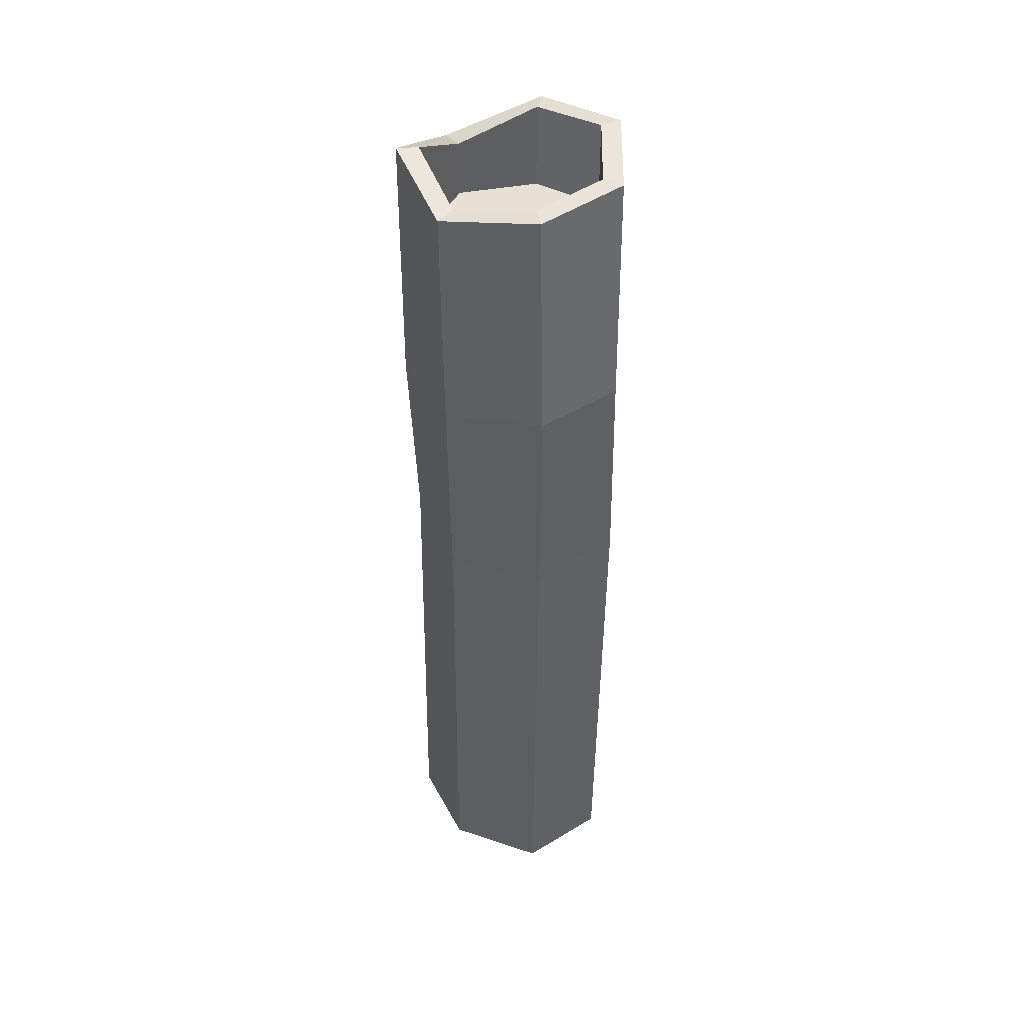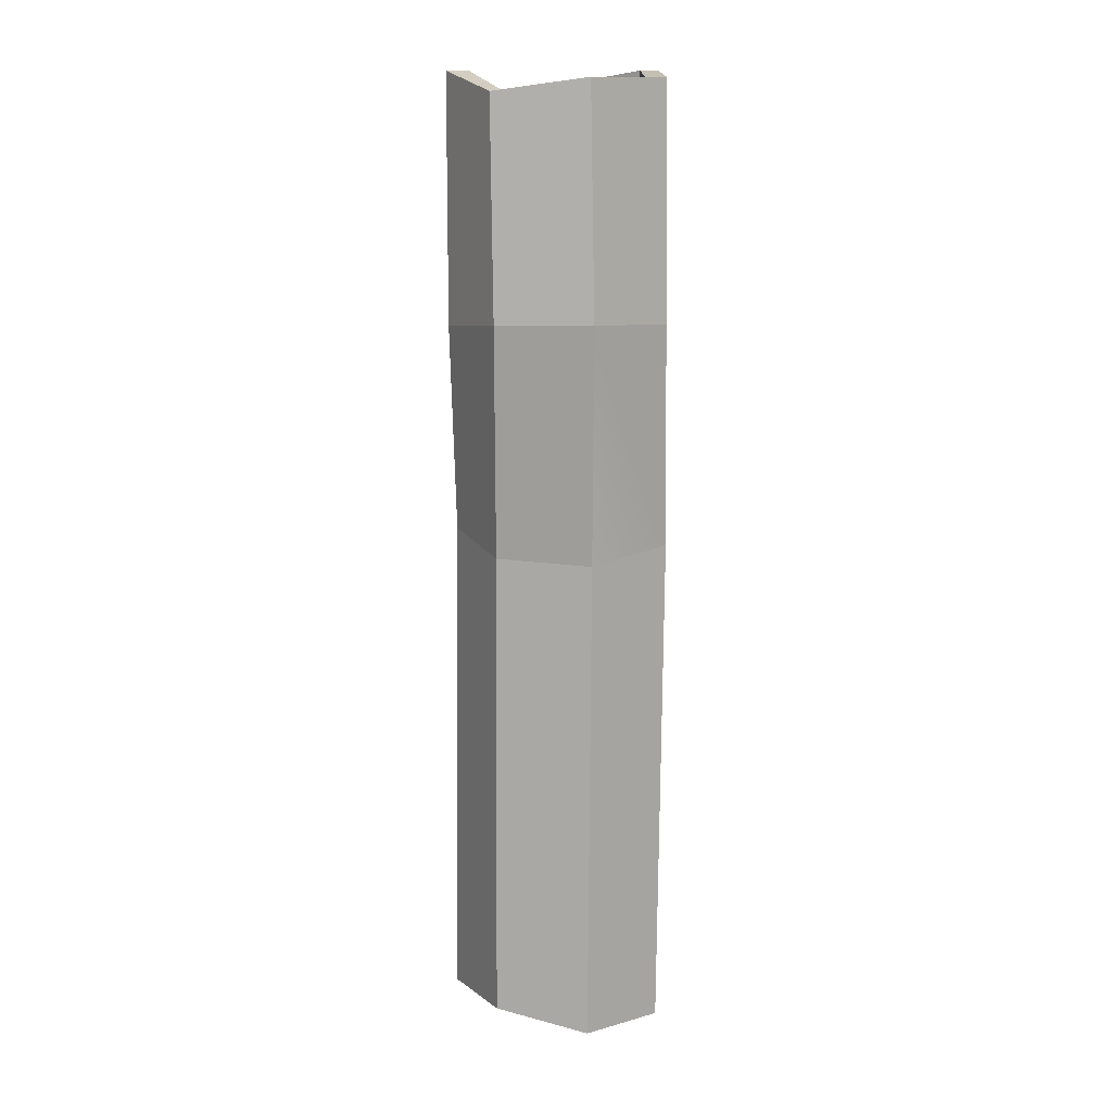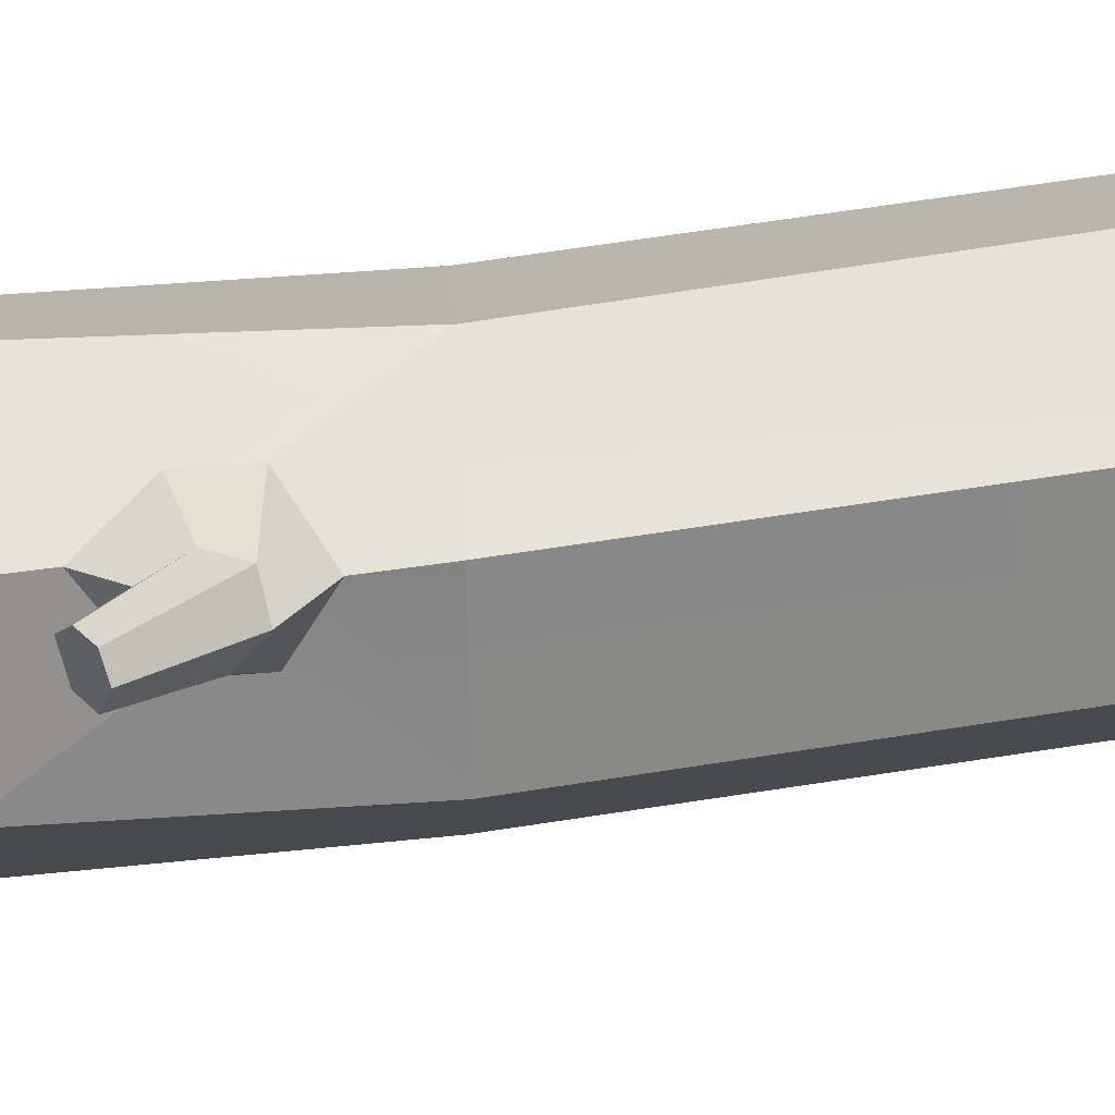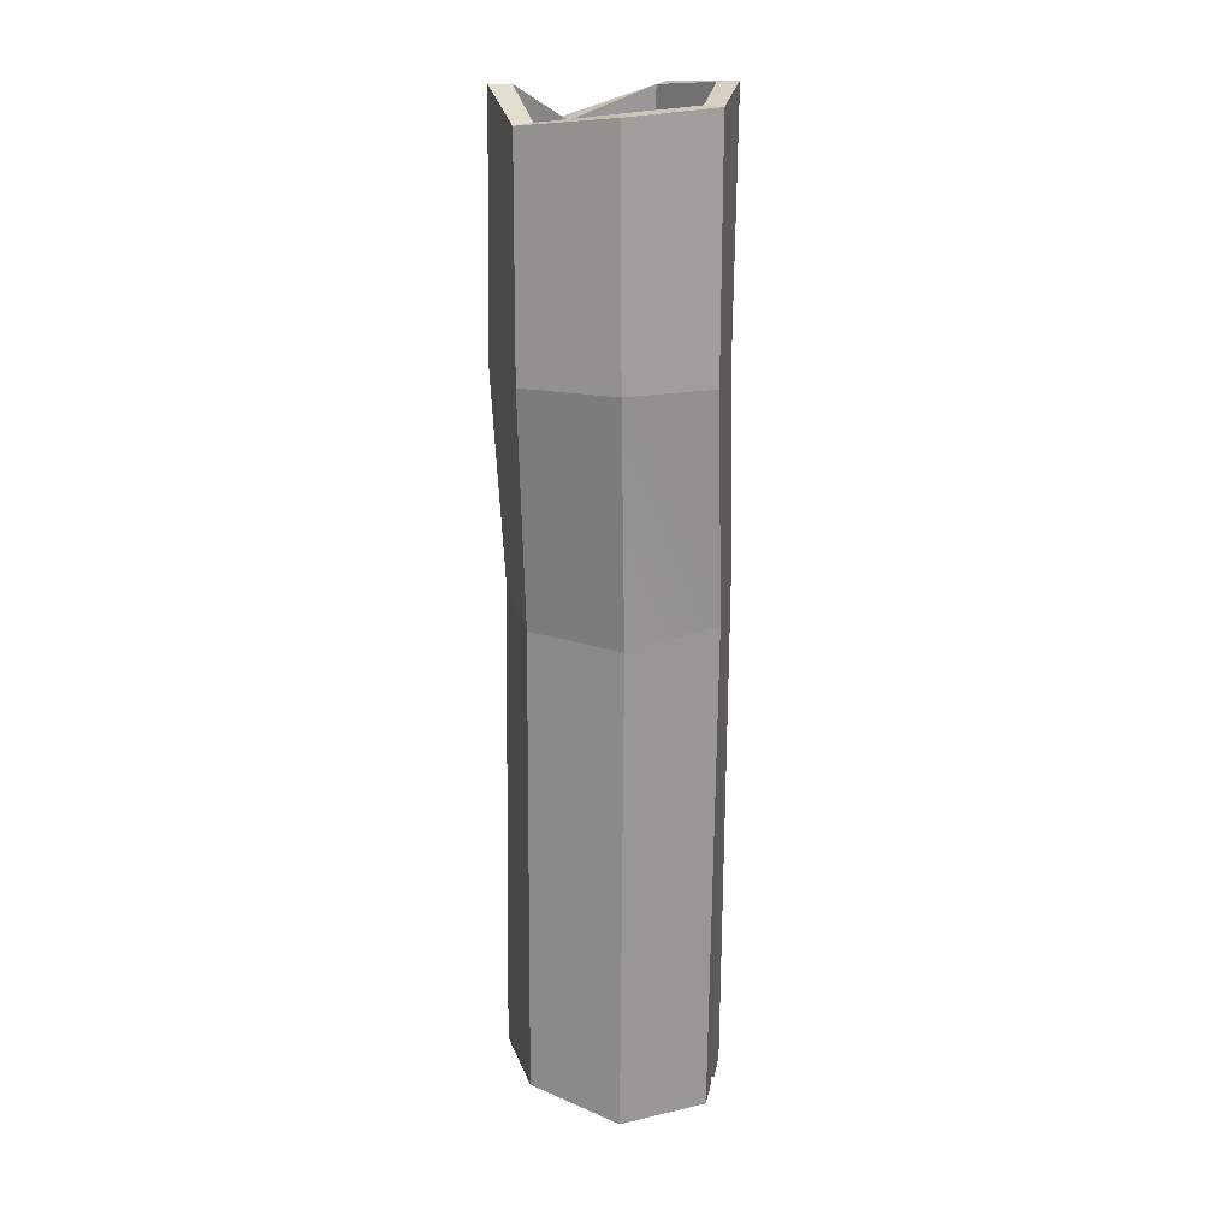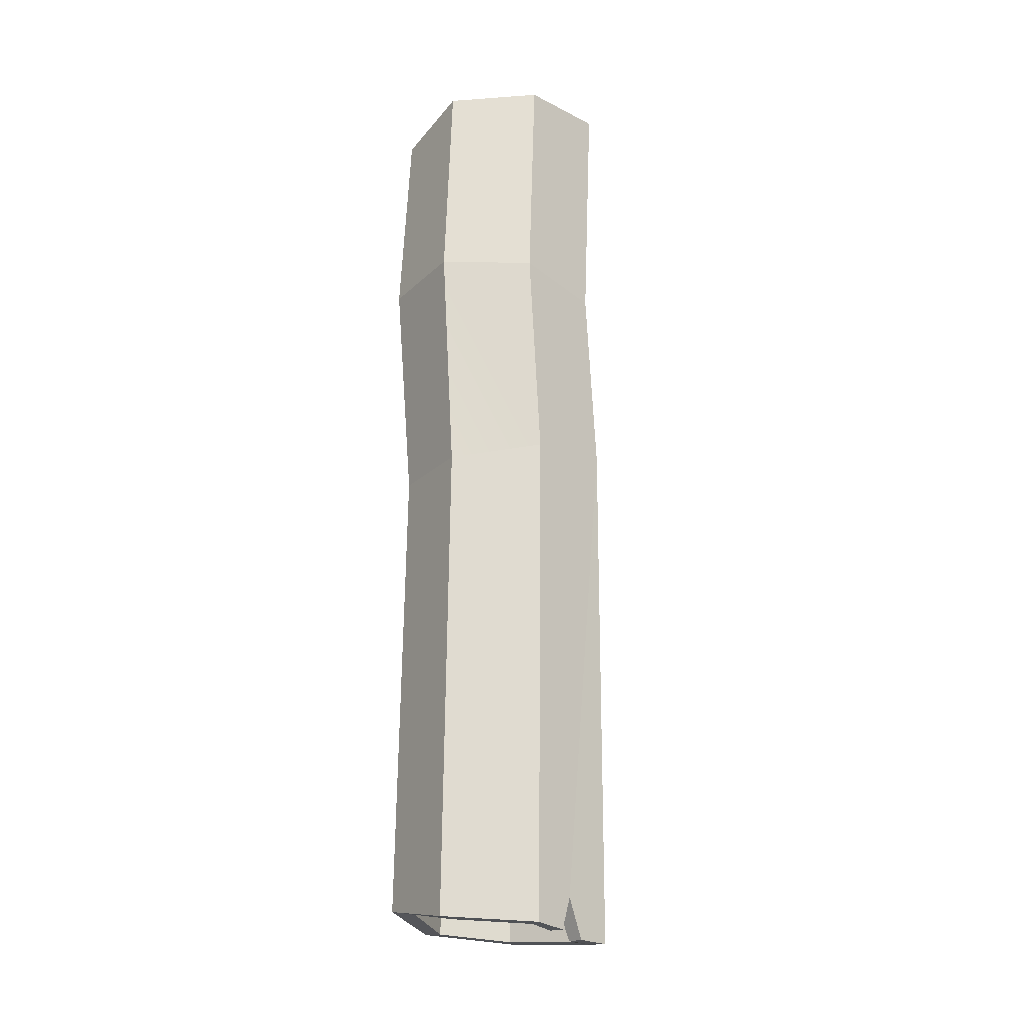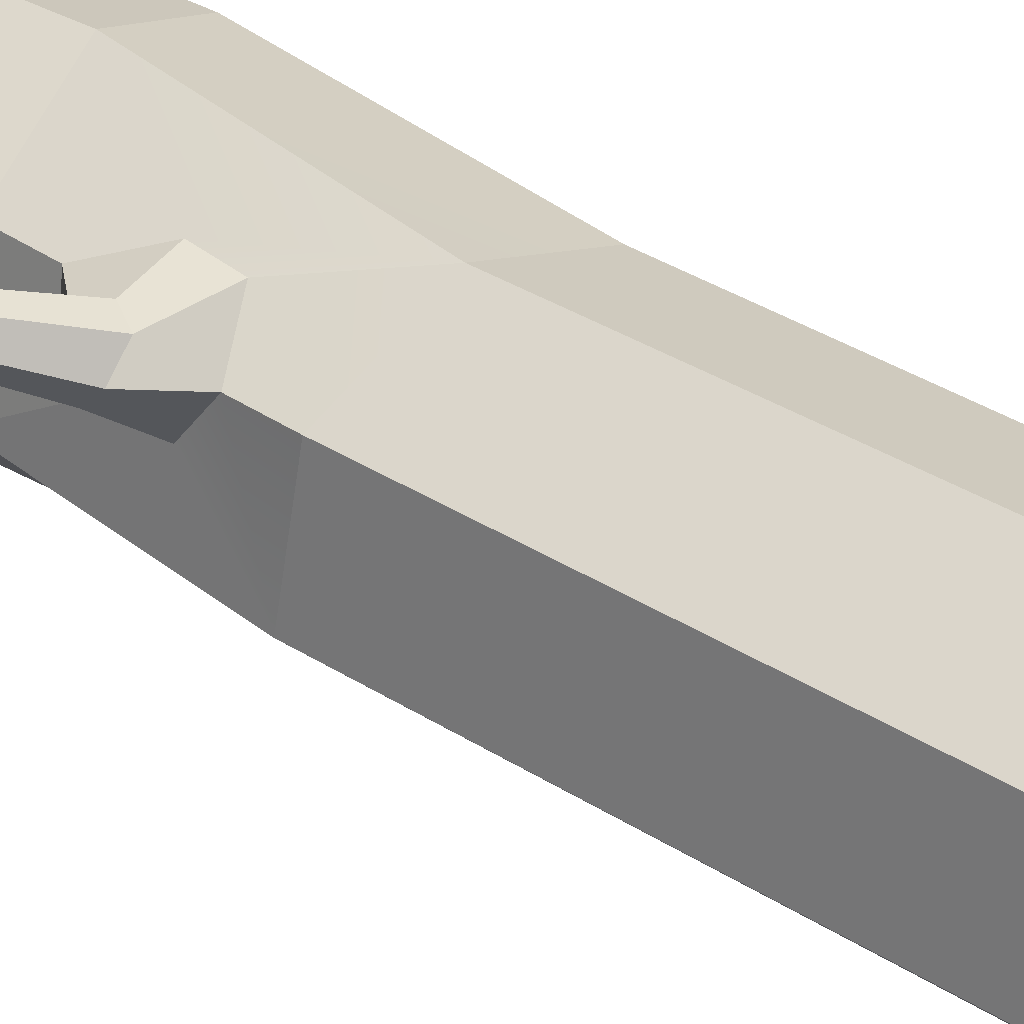
<metadata>
{"format":"obj","ext":"obj","renderer":"f3d","projection":"perspective","resolution":1024,"background":"white","views":[{"elev":44.0,"azim":-89.2,"up":"+Z"},{"elev":12.3,"azim":-92.0,"up":"+Z"},{"elev":39.5,"azim":78.0,"up":"+Y"},{"elev":21.6,"azim":-79.4,"up":"+Z"},{"elev":-23.6,"azim":-45.8,"up":"+Z"},{"elev":41.5,"azim":127.2,"up":"+Y"}]}
</metadata>
<code>
g tree-trunk
v 0.03947 0.04664 0.9413
v -0.152 0.04672 0.863
v -0.0561 0.4661 0.9195
v -0.152 0.04672 -0.9207
v -0.05748 0.04797 -1.169
v 0.03946 0.04664 -1.007
v -0.0561 0.4661 -0.9851
v -0.152 0.04672 -0.9207
v 0.03946 0.04664 -1.007
v 0.03027 0.003674 0.5373
v -0.2047 -0.003187 0.5627
v -0.177 0.0006765 1.14
v 0.05945 0.00109 1.162
v -0.3567 0.1773 0.5777
v -0.311 0.4093 0.5732
v -0.2717 0.4154 1.105
v -0.3244 0.1855 1.136
v -0.1021 0.518 0.5526
v 0.1126 0.4216 0.5292
v 0.1544 0.4158 1.058
v -0.05859 0.5185 1.157
v 0.1716 0.1927 0.5234
v 0.03027 0.003674 0.5373
v 0.05945 0.00109 1.162
v 0.2069 0.1854 1.136
v -0.2047 -0.003187 0.5627
v -0.3567 0.1773 0.5777
v -0.3244 0.1855 1.136
v -0.177 0.0006765 1.14
v -0.311 0.4093 0.5732
v -0.1021 0.518 0.5526
v -0.05859 0.5185 1.157
v -0.2717 0.4154 1.105
v 0.1126 0.4216 0.5292
v 0.1716 0.1927 0.5234
v 0.2069 0.1854 1.136
v 0.1544 0.4158 1.058
v 0.1544 0.4158 1.058
v 0.1164 0.383 1.059
v -0.0561 0.4661 1.158
v -0.05859 0.5185 1.157
v 0.05945 0.00109 1.162
v 0.03947 0.04724 1.161
v 0.1589 0.1963 1.135
v 0.2069 0.1854 1.136
v -0.3244 0.1855 1.136
v -0.2713 0.1965 1.135
v -0.152 0.04681 1.139
v -0.177 0.0006765 1.14
v -0.05859 0.5185 1.157
v -0.0561 0.4661 1.158
v -0.2286 0.3825 1.106
v -0.2717 0.4154 1.105
v 0.2069 0.1854 1.136
v 0.1589 0.1963 1.135
v 0.1164 0.383 1.059
v 0.1544 0.4158 1.058
v -0.177 0.0006765 1.14
v -0.152 0.04681 1.139
v 0.03947 0.04724 1.161
v 0.05945 0.00109 1.162
v -0.2717 0.4154 1.105
v -0.2286 0.3825 1.106
v -0.2713 0.1965 1.135
v -0.3244 0.1855 1.136
v -0.152 0.04681 1.139
v -0.152 0.04672 0.863
v 0.03947 0.04664 0.9413
v 0.03947 0.04724 1.161
v -0.2286 0.3825 1.106
v -0.2286 0.3831 0.9195
v -0.2713 0.1964 0.9195
v -0.2713 0.1965 1.135
v 0.1164 0.383 1.059
v 0.1164 0.3829 0.9195
v -0.0561 0.4661 0.9195
v -0.0561 0.4661 1.158
v 0.03947 0.04724 1.161
v 0.03947 0.04664 0.9413
v 0.1589 0.1963 0.9195
v 0.1589 0.1963 1.135
v -0.2713 0.1965 1.135
v -0.2713 0.1964 0.9195
v -0.152 0.04672 0.863
v -0.152 0.04681 1.139
v -0.0561 0.4661 1.158
v -0.0561 0.4661 0.9195
v -0.2286 0.3831 0.9195
v -0.2286 0.3825 1.106
v 0.1589 0.1963 1.135
v 0.1589 0.1963 0.9195
v 0.1164 0.3829 0.9195
v 0.1164 0.383 1.059
v -0.0561 0.4661 0.9195
v -0.152 0.04672 0.863
v -0.2713 0.1964 0.9195
v -0.2286 0.3831 0.9195
v -0.1748 -0.01107 0.01909
v -0.09436 0.00279 -1.23
v -0.177 0.001862 -1.223
v -0.06807 0.002952 -1.15
v 0.0583 -0.002381 0.05807
v -0.1748 -0.01107 0.01909
v -0.2047 -0.003187 0.5627
v 0.03027 0.003674 0.5373
v -0.3152 0.1779 -0.003029
v -0.3244 0.1859 -1.205
v -0.2717 0.4129 -1.158
v -0.2567 0.4069 0.006186
v -0.04347 0.5033 0.0398
v -0.05859 0.5174 -1.173
v 0.1544 0.4152 -1.183
v 0.1636 0.4101 0.07468
v 0.05874 0.4602 0.2256
v 0.1636 0.4101 0.07468
v 0.159 0.407 0.1785
v 0.2091 0.1782 0.08184
v 0.2069 0.1857 -1.205
v 0.05945 0.003866 -1.245
v 0.0583 -0.002381 0.05807
v -0.1748 -0.01107 0.01909
v -0.177 0.001862 -1.223
v -0.3244 0.1859 -1.205
v -0.3152 0.1779 -0.003029
v -0.3567 0.1773 0.5777
v -0.1748 -0.01107 0.01909
v -0.2047 -0.003187 0.5627
v -0.2567 0.4069 0.006186
v -0.2717 0.4129 -1.158
v -0.05859 0.5174 -1.173
v -0.04347 0.5033 0.0398
v 0.1636 0.4101 0.07468
v 0.1544 0.4152 -1.183
v 0.2069 0.1857 -1.205
v 0.2091 0.1782 0.08184
v 0.1544 0.4152 -1.183
v -0.05859 0.5174 -1.173
v -0.0561 0.4652 -1.178
v 0.1164 0.3825 -1.186
v 0.05945 0.003866 -1.245
v 0.2069 0.1857 -1.205
v 0.1589 0.1967 -1.204
v 0.03946 0.04981 -1.24
v -0.3244 0.1859 -1.205
v -0.177 0.001862 -1.223
v -0.152 0.04779 -1.219
v -0.2713 0.1968 -1.204
v -0.05859 0.5174 -1.173
v -0.2717 0.4129 -1.158
v -0.2286 0.3802 -1.161
v -0.0561 0.4652 -1.178
v 0.2069 0.1857 -1.205
v 0.1544 0.4152 -1.183
v 0.1164 0.3825 -1.186
v 0.1589 0.1967 -1.204
v -0.177 0.001862 -1.223
v -0.09436 0.00279 -1.23
v -0.08736 0.04876 -1.226
v -0.152 0.04779 -1.219
v -0.2717 0.4129 -1.158
v -0.3244 0.1859 -1.205
v -0.2713 0.1968 -1.204
v -0.2286 0.3802 -1.161
v 0.03946 0.04664 -1.007
v -0.05748 0.04797 -1.169
v -0.02179 0.04905 -1.242
v 0.03946 0.04981 -1.24
v -0.2286 0.3802 -1.161
v -0.2713 0.1968 -1.204
v -0.2713 0.1964 -0.9851
v -0.2286 0.3831 -0.9851
v 0.1164 0.3825 -1.186
v -0.0561 0.4652 -1.178
v -0.0561 0.4661 -0.9851
v 0.1164 0.383 -0.9851
v 0.03946 0.04981 -1.24
v 0.1589 0.1967 -1.204
v 0.1589 0.1963 -0.9851
v 0.03946 0.04664 -1.007
v -0.2713 0.1968 -1.204
v -0.152 0.04779 -1.219
v -0.152 0.04672 -0.9207
v -0.2713 0.1964 -0.9851
v -0.0561 0.4652 -1.178
v -0.2286 0.3802 -1.161
v -0.2286 0.3831 -0.9851
v -0.0561 0.4661 -0.9851
v 0.1589 0.1967 -1.204
v 0.1164 0.3825 -1.186
v 0.1164 0.383 -0.9851
v 0.1589 0.1963 -0.9851
v -0.0561 0.4661 -0.9851
v -0.2286 0.3831 -0.9851
v -0.2713 0.1964 -0.9851
v -0.152 0.04672 -0.9207
v -0.311 0.4093 0.5732
v -0.3567 0.1773 0.5777
v -0.3152 0.1779 -0.003029
v -0.2567 0.4069 0.006186
v 0.03027 0.003674 0.5373
v 0.1716 0.1927 0.5234
v 0.2091 0.1782 0.08184
v 0.0583 -0.002381 0.05807
v -0.1021 0.518 0.5526
v -0.311 0.4093 0.5732
v -0.2567 0.4069 0.006186
v -0.04347 0.5033 0.0398
v 0.1594 0.3197 0.342
v 0.1716 0.1927 0.5234
v 0.1126 0.4216 0.5292
v 0.1196 0.4257 0.4126
v 0.1196 0.4257 0.4126
v 0.1126 0.4216 0.5292
v -0.1021 0.518 0.5526
v 0.04789 0.4588 0.3148
v -0.04347 0.5033 0.0398
v 0.05874 0.4602 0.2256
v 0.166 0.3163 0.237
v 0.1716 0.1927 0.5234
v 0.1594 0.3197 0.342
v 0.2091 0.1782 0.08184
v 0.159 0.407 0.1785
v 0.1636 0.4101 0.07468
v 0.1594 0.3197 0.342
v 0.2111 0.3888 0.3387
v 0.2408 0.3858 0.2887
v 0.166 0.3163 0.237
v 0.04789 0.4588 0.3148
v 0.1629 0.4631 0.3034
v 0.1741 0.4357 0.3545
v 0.1196 0.4257 0.4126
v 0.166 0.3163 0.237
v 0.2408 0.3858 0.2887
v 0.2403 0.4276 0.2533
v 0.159 0.407 0.1785
v 0.05874 0.4602 0.2256
v 0.192 0.4613 0.2576
v 0.1629 0.4631 0.3034
v 0.04789 0.4588 0.3148
v 0.1196 0.4257 0.4126
v 0.1741 0.4357 0.3545
v 0.2111 0.3888 0.3387
v 0.1594 0.3197 0.342
v 0.159 0.407 0.1785
v 0.2403 0.4276 0.2533
v 0.192 0.4613 0.2576
v 0.05874 0.4602 0.2256
v 0.192 0.4613 0.2576
v 0.3244 0.5058 0.4081
v 0.2942 0.5075 0.4248
v 0.1629 0.4631 0.3034
v 0.1741 0.4357 0.3545
v 0.2707 0.4802 0.4378
v 0.2874 0.4333 0.4286
v 0.2111 0.3888 0.3387
v 0.2403 0.4276 0.2533
v 0.3378 0.4721 0.4007
v 0.3244 0.5058 0.4081
v 0.192 0.4613 0.2576
v 0.2111 0.3888 0.3387
v 0.2874 0.4333 0.4286
v 0.3198 0.4303 0.4107
v 0.2408 0.3858 0.2887
v 0.1629 0.4631 0.3034
v 0.2942 0.5075 0.4248
v 0.2707 0.4802 0.4378
v 0.1741 0.4357 0.3545
v 0.2408 0.3858 0.2887
v 0.3198 0.4303 0.4107
v 0.3378 0.4721 0.4007
v 0.2403 0.4276 0.2533
v 0.3244 0.5058 0.4081
v 0.3378 0.4721 0.4007
v 0.3198 0.4303 0.4107
v 0.2942 0.5075 0.4248
v 0.2874 0.4333 0.4286
v 0.2707 0.4802 0.4378
v 0.1164 0.3829 0.9195
v 0.1589 0.1963 0.9195
v 0.03947 0.04664 0.9413
v -0.0561 0.4661 0.9195
v -0.152 0.04779 -1.219
v -0.08736 0.04876 -1.226
v -0.05748 0.04797 -1.169
v -0.152 0.04672 -0.9207
v -0.05748 0.04797 -1.169
v -0.08736 0.04876 -1.226
v -0.09436 0.00279 -1.23
v -0.06807 0.002952 -1.15
v -0.06807 0.002952 -1.15
v -0.02841 0.003025 -1.246
v -0.02179 0.04905 -1.242
v -0.05748 0.04797 -1.169
v -0.02841 0.003025 -1.246
v 0.05945 0.003866 -1.245
v 0.03946 0.04981 -1.24
v -0.02179 0.04905 -1.242
v 0.1164 0.383 -0.9851
v -0.0561 0.4661 -0.9851
v 0.03946 0.04664 -1.007
v 0.1589 0.1963 -0.9851
v 0.05945 0.003866 -1.245
v -0.02841 0.003025 -1.246
v -0.06807 0.002952 -1.15
v 0.0583 -0.002381 0.05807
f 2 1 3
f 5 4 6
f 8 7 9
f 11 10 12
f 12 10 13
f 15 14 16
f 16 14 17
f 19 18 20
f 20 18 21
f 23 22 24
f 24 22 25
f 27 26 28
f 28 26 29
f 31 30 32
f 32 30 33
f 35 34 36
f 36 34 37
f 39 38 40
f 40 38 41
f 43 42 44
f 44 42 45
f 47 46 48
f 48 46 49
f 51 50 52
f 52 50 53
f 55 54 56
f 56 54 57
f 59 58 60
f 60 58 61
f 63 62 64
f 64 62 65
f 67 66 68
f 68 66 69
f 71 70 72
f 72 70 73
f 75 74 76
f 76 74 77
f 79 78 80
f 80 78 81
f 83 82 84
f 84 82 85
f 87 86 88
f 88 86 89
f 91 90 92
f 92 90 93
f 95 94 96
f 96 94 97
f 99 98 100
f 101 98 99
f 101 102 103
f 102 104 103
f 105 104 102
f 107 106 108
f 108 106 109
f 111 110 112
f 112 110 113
f 110 114 115
f 115 114 116
f 118 117 119
f 119 117 120
f 122 121 123
f 123 121 124
f 126 125 124
f 127 125 126
f 129 128 130
f 130 128 131
f 133 132 134
f 134 132 135
f 137 136 138
f 138 136 139
f 141 140 142
f 142 140 143
f 145 144 146
f 146 144 147
f 149 148 150
f 150 148 151
f 153 152 154
f 154 152 155
f 157 156 158
f 158 156 159
f 161 160 162
f 162 160 163
f 165 164 166
f 166 164 167
f 169 168 170
f 170 168 171
f 173 172 174
f 174 172 175
f 177 176 178
f 178 176 179
f 181 180 182
f 182 180 183
f 185 184 186
f 186 184 187
f 189 188 190
f 190 188 191
f 193 192 194
f 194 192 195
f 197 196 198
f 198 196 199
f 201 200 202
f 202 200 203
f 205 204 206
f 206 204 207
f 209 208 210
f 210 208 211
f 213 212 214
f 214 212 215
f 214 215 216
f 216 215 217
f 219 218 220
f 221 218 219
f 221 222 218
f 223 222 221
f 225 224 226
f 226 224 227
f 229 228 230
f 230 228 231
f 233 232 234
f 234 232 235
f 237 236 238
f 238 236 239
f 241 240 242
f 242 240 243
f 245 244 246
f 246 244 247
f 249 248 250
f 250 248 251
f 253 252 254
f 254 252 255
f 257 256 258
f 258 256 259
f 261 260 262
f 262 260 263
f 265 264 266
f 266 264 267
f 269 268 270
f 270 268 271
f 273 272 274
f 275 274 272
f 276 274 275
f 277 276 275
f 279 278 280
f 280 278 281
f 283 282 284
f 284 282 285
f 287 286 288
f 288 286 289
f 291 290 292
f 292 290 293
f 295 294 296
f 296 294 297
f 299 298 300
f 300 298 301
f 303 302 304
f 304 302 305

</code>
